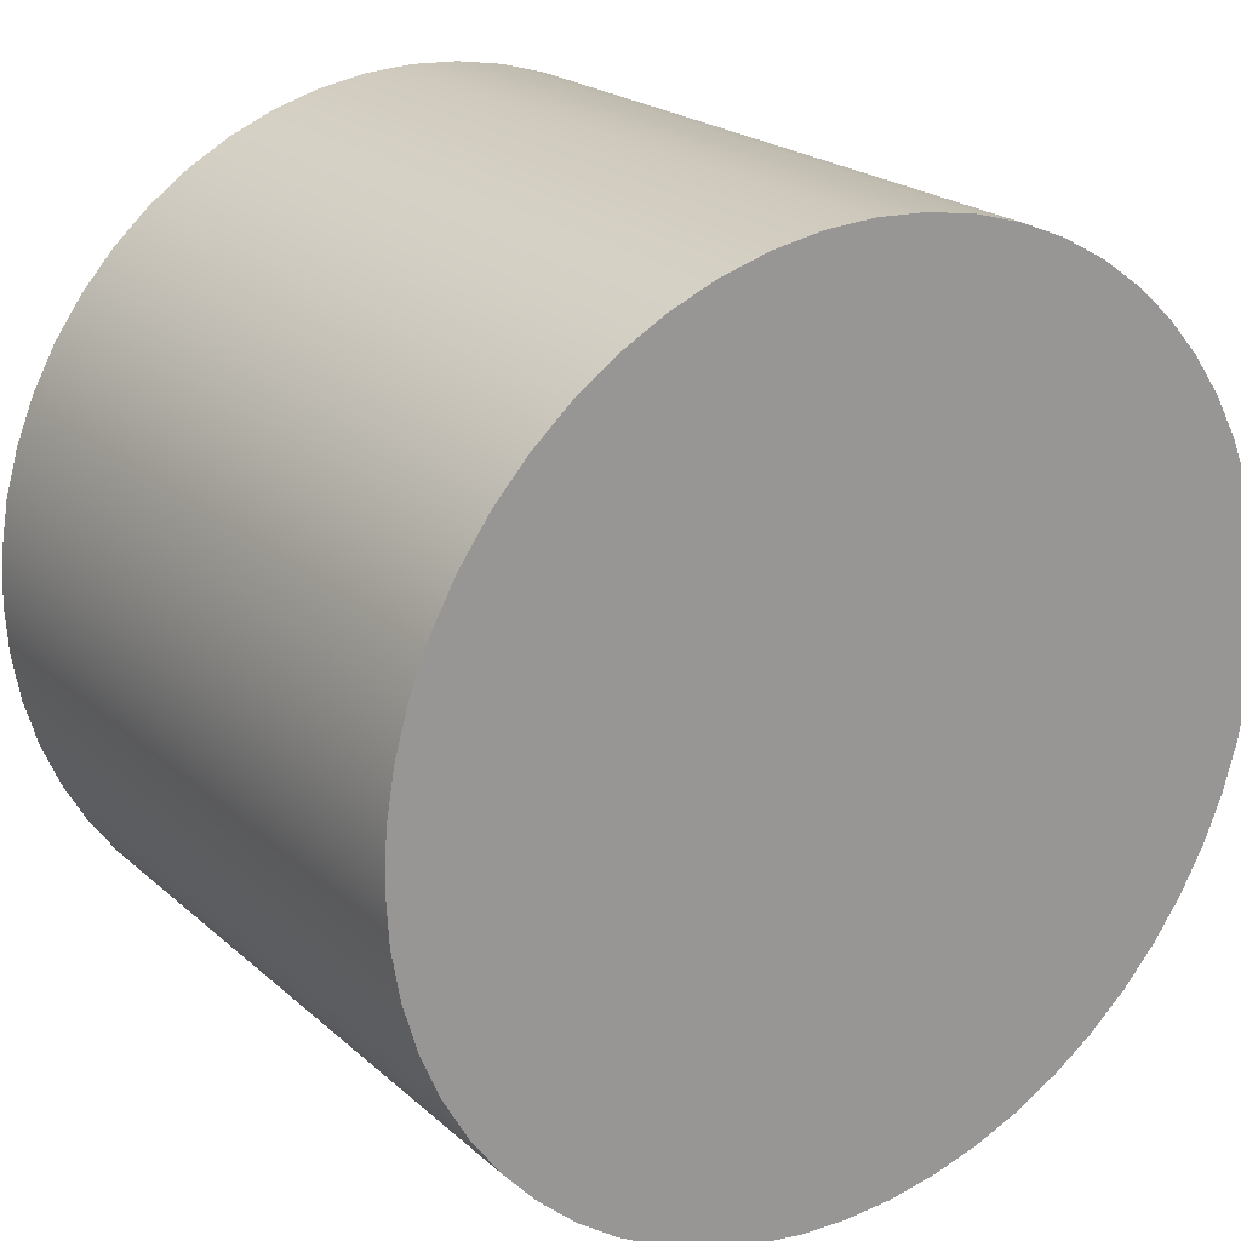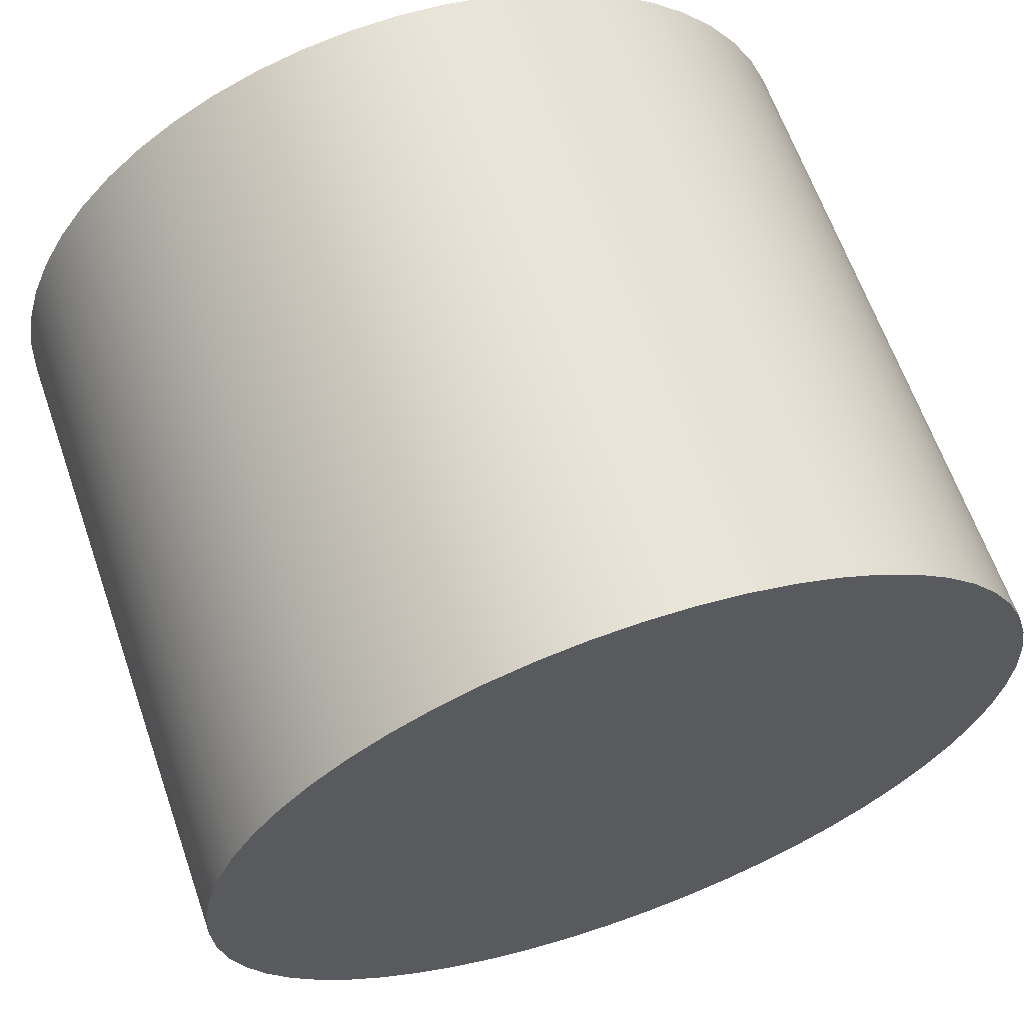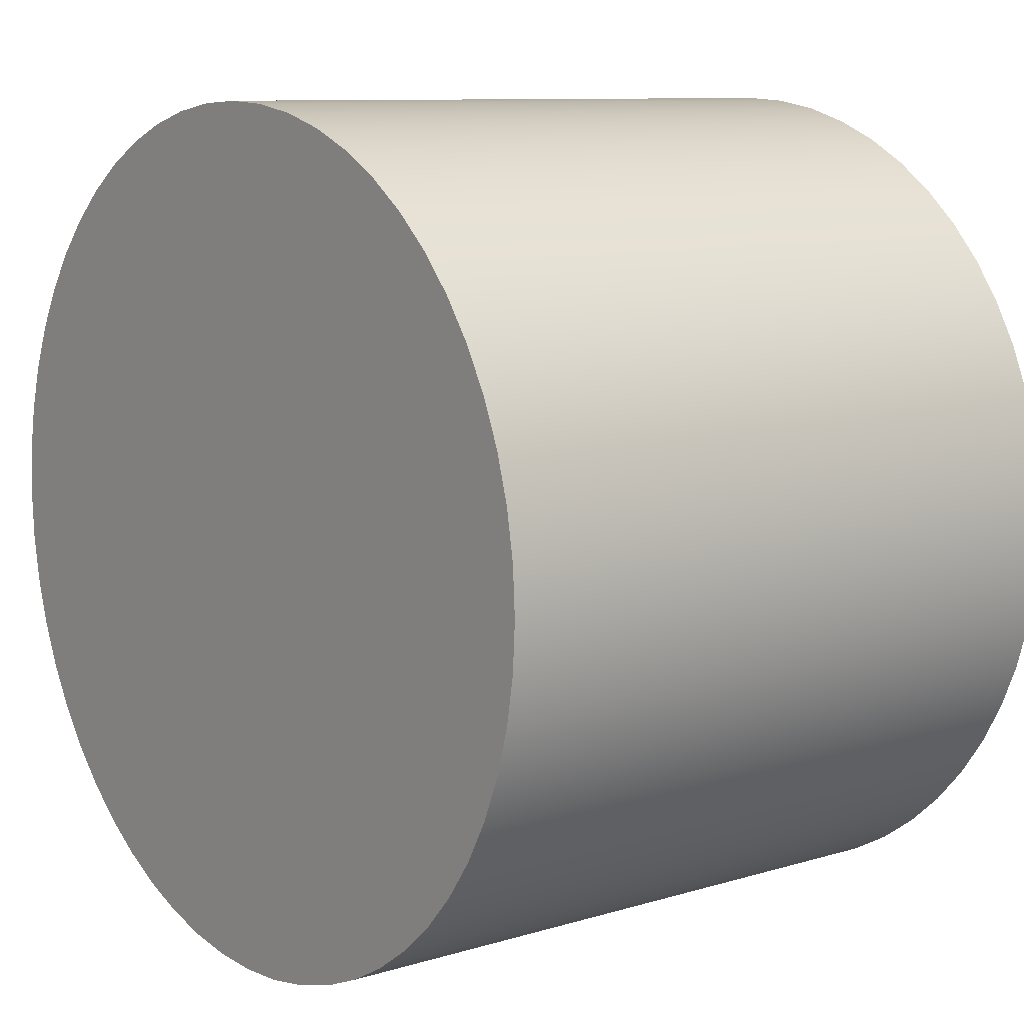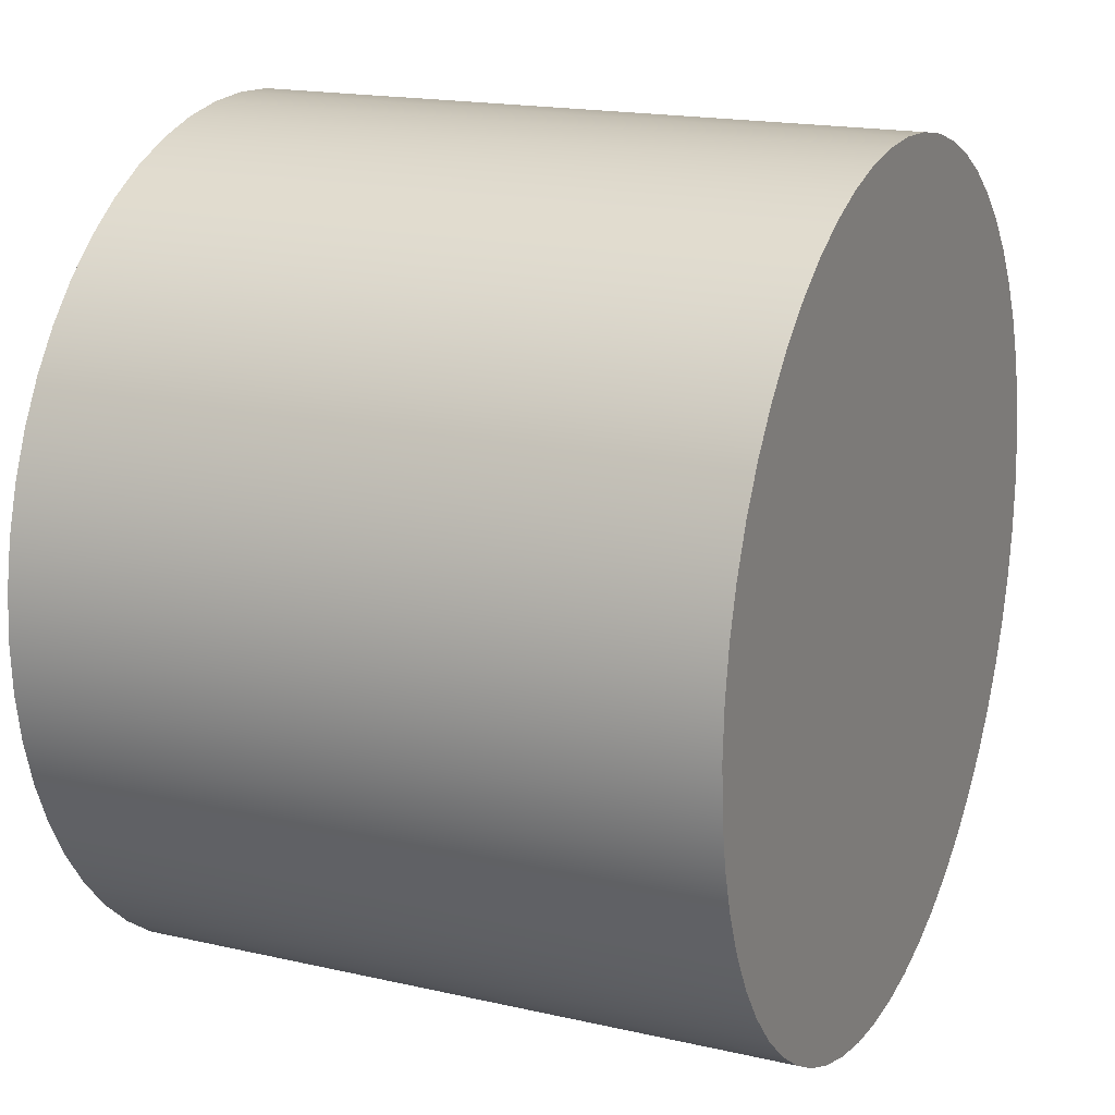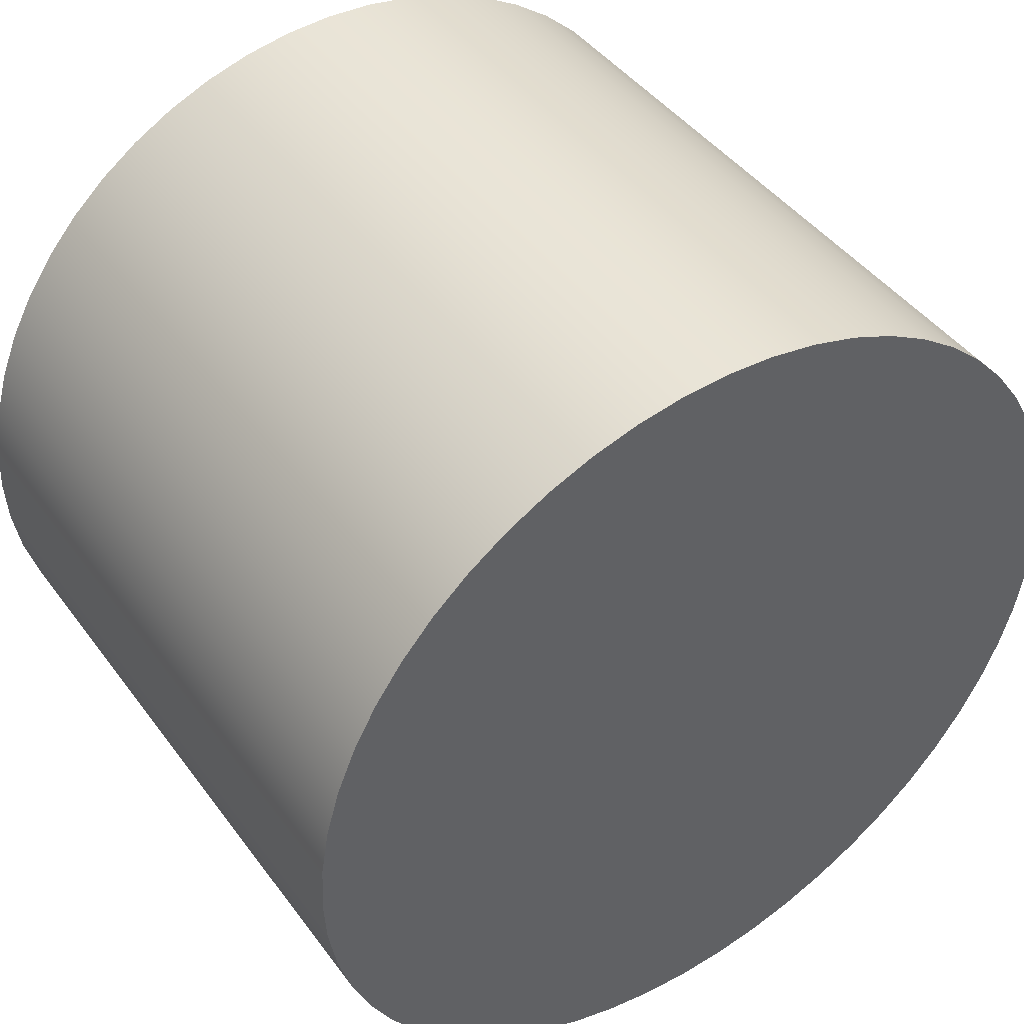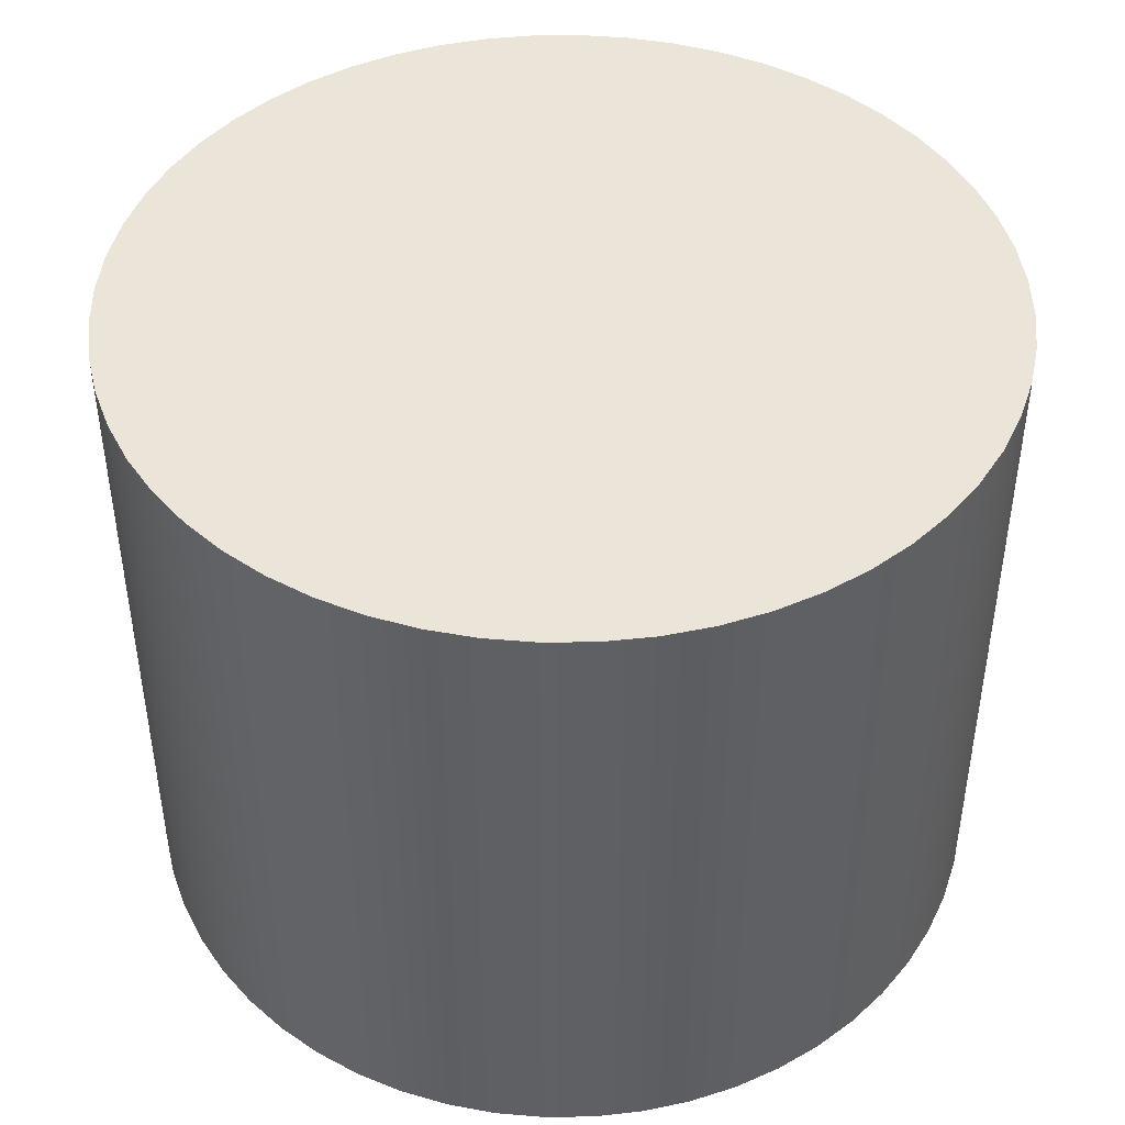
<metadata>
{"format":"obj","ext":"obj","renderer":"f3d","projection":"perspective","resolution":1024,"background":"white","views":[{"elev":21.7,"azim":-34.0,"up":"+Z"},{"elev":63.6,"azim":160.8,"up":"+Z"},{"elev":9.6,"azim":51.7,"up":"+Z"},{"elev":17.6,"azim":-65.7,"up":"+Z"},{"elev":43.6,"azim":146.4,"up":"+Z"},{"elev":44.8,"azim":143.8,"up":"+Y"}]}
</metadata>
<code>
v -1.15 1.8 1.408e-16
v -1.143 1.8 -0.1288
v -1.121 1.8 -0.2559
v -1.085 1.8 -0.3798
v -1.036 1.8 -0.499
v -0.9737 1.8 -0.6118
v -0.8991 1.8 -0.717
v -0.8132 1.8 -0.8132
v -0.717 1.8 -0.8991
v -0.6118 1.8 -0.9737
v -0.499 1.8 -1.036
v -0.3798 1.8 -1.085
v -0.2559 1.8 -1.121
v -0.1288 1.8 -1.143
v 7.042e-17 1.8 -1.15
v 0.1288 1.8 -1.143
v 0.2559 1.8 -1.121
v 0.3798 1.8 -1.085
v 0.499 1.8 -1.036
v 0.6118 1.8 -0.9737
v 0.717 1.8 -0.8991
v 0.8132 1.8 -0.8132
v 0.8991 1.8 -0.717
v 0.9737 1.8 -0.6118
v 1.036 1.8 -0.499
v 1.085 1.8 -0.3798
v 1.121 1.8 -0.2559
v 1.143 1.8 -0.1288
v 1.15 1.8 0
v 1.143 1.8 0.1288
v 1.121 1.8 0.2559
v 1.085 1.8 0.3798
v 1.036 1.8 0.499
v 0.9737 1.8 0.6118
v 0.8991 1.8 0.717
v 0.8132 1.8 0.8132
v 0.717 1.8 0.8991
v 0.6118 1.8 0.9737
v 0.499 1.8 1.036
v 0.3798 1.8 1.085
v 0.2559 1.8 1.121
v 0.1288 1.8 1.143
v 7.042e-17 1.8 1.15
v -0.1288 1.8 1.143
v -0.2559 1.8 1.121
v -0.3798 1.8 1.085
v -0.499 1.8 1.036
v -0.6118 1.8 0.9737
v -0.717 1.8 0.8991
v -0.8132 1.8 0.8132
v -0.8991 1.8 0.717
v -0.9737 1.8 0.6118
v -1.036 1.8 0.499
v -1.085 1.8 0.3798
v -1.121 1.8 0.2559
v -1.143 1.8 0.1288
v -1.15 0 1.408e-16
v -1.143 0 0.1288
v -1.121 0 0.2559
v -1.085 0 0.3798
v -1.036 0 0.499
v -0.9737 0 0.6118
v -0.8991 0 0.717
v -0.8132 0 0.8132
v -0.717 0 0.8991
v -0.6118 0 0.9737
v -0.499 0 1.036
v -0.3798 0 1.085
v -0.2559 0 1.121
v -0.1288 0 1.143
v 7.042e-17 0 1.15
v 0.1288 0 1.143
v 0.2559 0 1.121
v 0.3798 0 1.085
v 0.499 0 1.036
v 0.6118 0 0.9737
v 0.717 0 0.8991
v 0.8132 0 0.8132
v 0.8991 0 0.717
v 0.9737 0 0.6118
v 1.036 0 0.499
v 1.085 0 0.3798
v 1.121 0 0.2559
v 1.143 0 0.1288
v 1.15 0 0
v 1.143 0 -0.1288
v 1.121 0 -0.2559
v 1.085 0 -0.3798
v 1.036 0 -0.499
v 0.9737 0 -0.6118
v 0.8991 0 -0.717
v 0.8132 0 -0.8132
v 0.717 0 -0.8991
v 0.6118 0 -0.9737
v 0.499 0 -1.036
v 0.3798 0 -1.085
v 0.2559 0 -1.121
v 0.1288 0 -1.143
v 7.042e-17 0 -1.15
v -0.1288 0 -1.143
v -0.2559 0 -1.121
v -0.3798 0 -1.085
v -0.499 0 -1.036
v -0.6118 0 -0.9737
v -0.717 0 -0.8991
v -0.8132 0 -0.8132
v -0.8991 0 -0.717
v -0.9737 0 -0.6118
v -1.036 0 -0.499
v -1.085 0 -0.3798
v -1.121 0 -0.2559
v -1.143 0 -0.1288
v -1.15 0 1.408e-16
v -1.15 1.8 1.408e-16
v -1.15 1.8 1.408e-16
v -1.143 1.8 0.1288
v -1.121 1.8 0.2559
v -1.085 1.8 0.3798
v -1.036 1.8 0.499
v -0.9737 1.8 0.6118
v -0.8991 1.8 0.717
v -0.8132 1.8 0.8132
v -0.717 1.8 0.8991
v -0.6118 1.8 0.9737
v -0.499 1.8 1.036
v -0.3798 1.8 1.085
v -0.2559 1.8 1.121
v -0.1288 1.8 1.143
v 7.042e-17 1.8 1.15
v 0.1288 1.8 1.143
v 0.2559 1.8 1.121
v 0.3798 1.8 1.085
v 0.499 1.8 1.036
v 0.6118 1.8 0.9737
v 0.717 1.8 0.8991
v 0.8132 1.8 0.8132
v 0.8991 1.8 0.717
v 0.9737 1.8 0.6118
v 1.036 1.8 0.499
v 1.085 1.8 0.3798
v 1.121 1.8 0.2559
v 1.143 1.8 0.1288
v 1.15 1.8 0
v 1.143 1.8 -0.1288
v 1.121 1.8 -0.2559
v 1.085 1.8 -0.3798
v 1.036 1.8 -0.499
v 0.9737 1.8 -0.6118
v 0.8991 1.8 -0.717
v 0.8132 1.8 -0.8132
v 0.717 1.8 -0.8991
v 0.6118 1.8 -0.9737
v 0.499 1.8 -1.036
v 0.3798 1.8 -1.085
v 0.2559 1.8 -1.121
v 0.1288 1.8 -1.143
v 7.042e-17 1.8 -1.15
v -0.1288 1.8 -1.143
v -0.2559 1.8 -1.121
v -0.3798 1.8 -1.085
v -0.499 1.8 -1.036
v -0.6118 1.8 -0.9737
v -0.717 1.8 -0.8991
v -0.8132 1.8 -0.8132
v -0.8991 1.8 -0.717
v -0.9737 1.8 -0.6118
v -1.036 1.8 -0.499
v -1.085 1.8 -0.3798
v -1.121 1.8 -0.2559
v -1.143 1.8 -0.1288
v -1.15 0 1.408e-16
v -1.143 0 -0.1288
v -1.121 0 -0.2559
v -1.085 0 -0.3798
v -1.036 0 -0.499
v -0.9737 0 -0.6118
v -0.8991 0 -0.717
v -0.8132 0 -0.8132
v -0.717 0 -0.8991
v -0.6118 0 -0.9737
v -0.499 0 -1.036
v -0.3798 0 -1.085
v -0.2559 0 -1.121
v -0.1288 0 -1.143
v 7.042e-17 0 -1.15
v 0.1288 0 -1.143
v 0.2559 0 -1.121
v 0.3798 0 -1.085
v 0.499 0 -1.036
v 0.6118 0 -0.9737
v 0.717 0 -0.8991
v 0.8132 0 -0.8132
v 0.8991 0 -0.717
v 0.9737 0 -0.6118
v 1.036 0 -0.499
v 1.085 0 -0.3798
v 1.121 0 -0.2559
v 1.143 0 -0.1288
v 1.15 0 0
v 1.143 0 0.1288
v 1.121 0 0.2559
v 1.085 0 0.3798
v 1.036 0 0.499
v 0.9737 0 0.6118
v 0.8991 0 0.717
v 0.8132 0 0.8132
v 0.717 0 0.8991
v 0.6118 0 0.9737
v 0.499 0 1.036
v 0.3798 0 1.085
v 0.2559 0 1.121
v 0.1288 0 1.143
v 7.042e-17 0 1.15
v -0.1288 0 1.143
v -0.2559 0 1.121
v -0.3798 0 1.085
v -0.499 0 1.036
v -0.6118 0 0.9737
v -0.717 0 0.8991
v -0.8132 0 0.8132
v -0.8991 0 0.717
v -0.9737 0 0.6118
v -1.036 0 0.499
v -1.085 0 0.3798
v -1.121 0 0.2559
v -1.143 0 0.1288
g d6d5734a-e358-11ea-81d0-54bf646e7e1f
f 2 112 1
f 1 112 113
f 114 57 56
f 56 57 58
f 56 58 55
f 55 58 59
f 55 59 54
f 54 59 60
f 54 60 53
f 53 60 61
f 53 61 52
f 52 61 62
f 52 62 51
f 51 62 63
f 51 63 50
f 50 63 64
f 50 64 49
f 49 64 65
f 49 65 48
f 48 65 66
f 48 66 47
f 47 66 67
f 47 67 46
f 46 67 68
f 46 68 45
f 45 68 69
f 45 69 44
f 44 69 70
f 44 70 43
f 43 70 71
f 43 71 42
f 42 71 72
f 42 72 41
f 41 72 73
f 41 73 40
f 40 73 74
f 40 74 39
f 39 74 75
f 39 75 38
f 38 75 76
f 38 76 37
f 37 76 77
f 37 77 36
f 36 77 78
f 36 78 35
f 35 78 79
f 35 79 34
f 34 79 80
f 34 80 33
f 33 80 81
f 33 81 32
f 32 81 82
f 32 82 31
f 31 82 83
f 31 83 30
f 30 83 84
f 30 84 29
f 29 84 85
f 29 85 28
f 28 85 86
f 28 86 27
f 27 86 87
f 27 87 26
f 26 87 88
f 26 88 25
f 25 88 89
f 25 89 24
f 24 89 90
f 24 90 23
f 23 90 91
f 23 91 22
f 22 91 92
f 22 92 21
f 21 92 93
f 21 93 20
f 20 93 94
f 20 94 19
f 19 94 95
f 19 95 18
f 18 95 96
f 18 96 17
f 17 96 97
f 17 97 16
f 16 97 98
f 16 98 15
f 15 98 99
f 15 99 14
f 14 99 100
f 14 100 13
f 13 100 101
f 13 101 12
f 12 101 102
f 12 102 11
f 11 102 103
f 11 103 10
f 10 103 104
f 10 104 9
f 9 104 105
f 9 105 8
f 8 105 106
f 8 106 7
f 7 106 107
f 7 107 6
f 6 107 108
f 6 108 5
f 5 108 109
f 5 109 4
f 4 109 110
f 4 110 3
f 3 110 111
f 3 111 2
f 2 111 112
g d6d59a58-e358-11ea-8702-54bf646e7e1f
f 116 142 115
f 115 142 143
f 115 143 170
f 170 143 144
f 170 144 169
f 169 144 145
f 169 145 168
f 168 145 146
f 168 146 167
f 167 146 147
f 167 147 166
f 166 147 148
f 166 148 165
f 165 148 149
f 165 149 164
f 164 149 150
f 164 150 163
f 163 150 151
f 163 151 162
f 162 151 152
f 162 152 161
f 161 152 153
f 161 153 160
f 160 153 154
f 160 154 159
f 159 154 155
f 159 155 158
f 158 155 156
f 158 156 157
f 142 116 141
f 141 116 117
f 141 117 140
f 140 117 118
f 140 118 139
f 139 118 119
f 139 119 138
f 138 119 120
f 138 120 137
f 137 120 121
f 137 121 136
f 136 121 122
f 136 122 135
f 135 122 123
f 135 123 134
f 134 123 124
f 134 124 133
f 133 124 125
f 133 125 132
f 132 125 126
f 132 126 131
f 131 126 127
f 131 127 130
f 130 127 128
f 130 128 129
g d6d5c166-e358-11ea-b895-54bf646e7e1f
f 172 198 171
f 171 198 199
f 171 199 226
f 226 199 200
f 226 200 225
f 225 200 201
f 225 201 224
f 224 201 202
f 224 202 223
f 223 202 203
f 223 203 222
f 222 203 204
f 222 204 221
f 221 204 205
f 221 205 220
f 220 205 206
f 220 206 219
f 219 206 207
f 219 207 218
f 218 207 208
f 218 208 217
f 217 208 209
f 217 209 216
f 216 209 210
f 216 210 215
f 215 210 211
f 215 211 214
f 214 211 212
f 214 212 213
f 198 172 197
f 197 172 173
f 197 173 196
f 196 173 174
f 196 174 195
f 195 174 175
f 195 175 194
f 194 175 176
f 194 176 193
f 193 176 177
f 193 177 192
f 192 177 178
f 192 178 191
f 191 178 179
f 191 179 190
f 190 179 180
f 190 180 189
f 189 180 181
f 189 181 188
f 188 181 182
f 188 182 187
f 187 182 183
f 187 183 186
f 186 183 184
f 186 184 185

</code>
